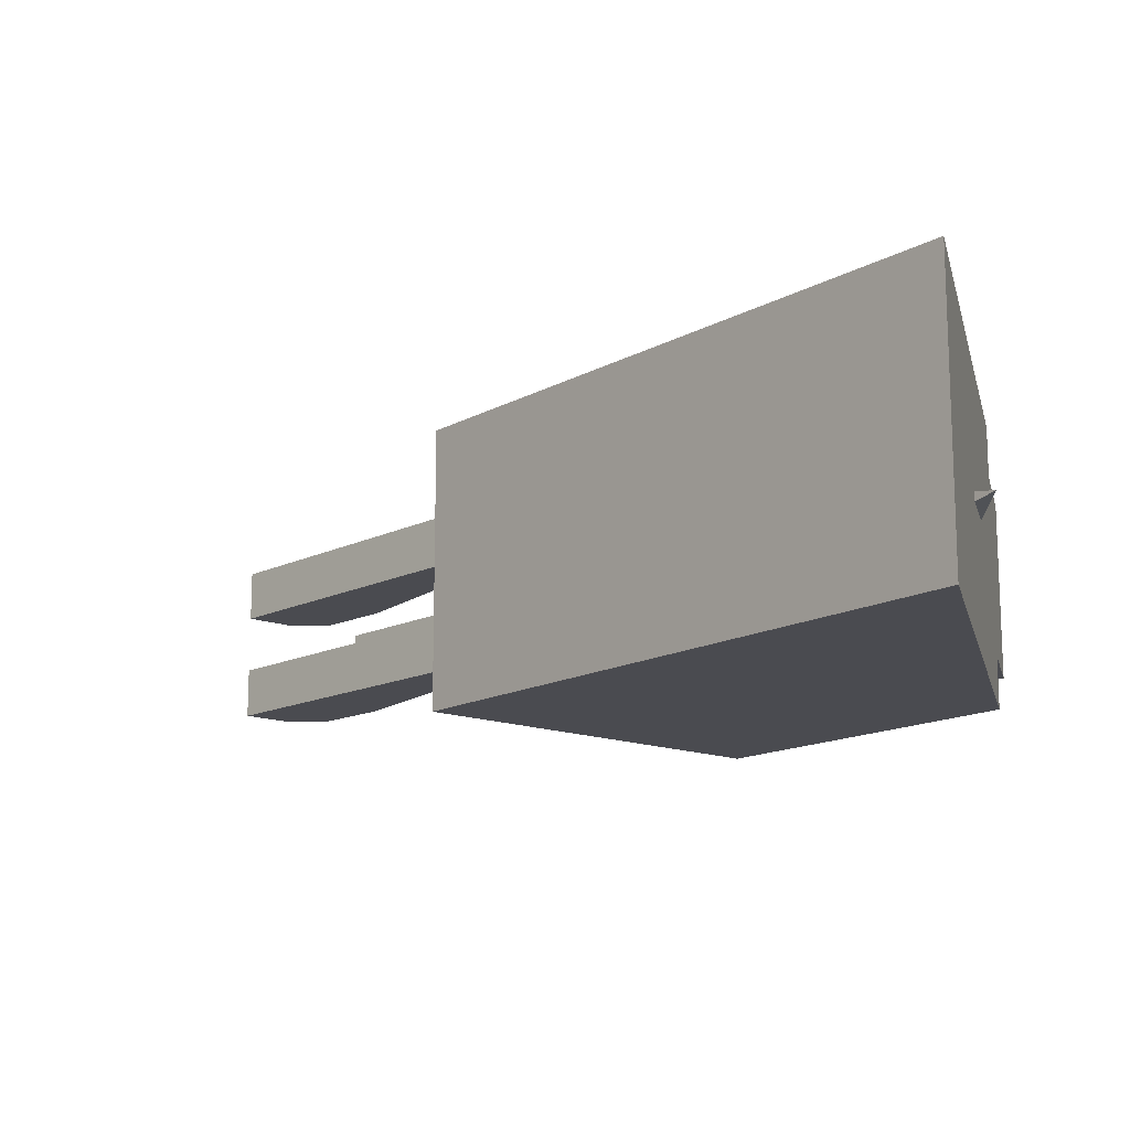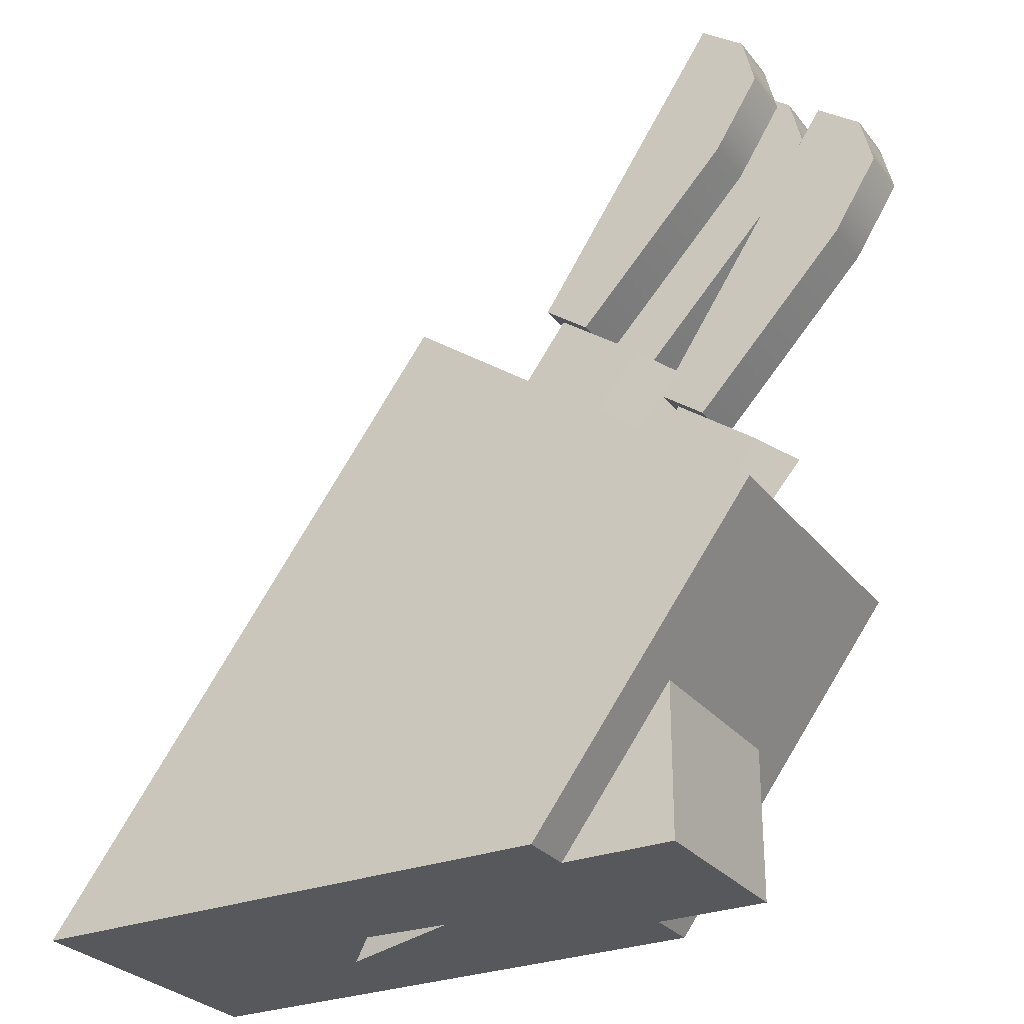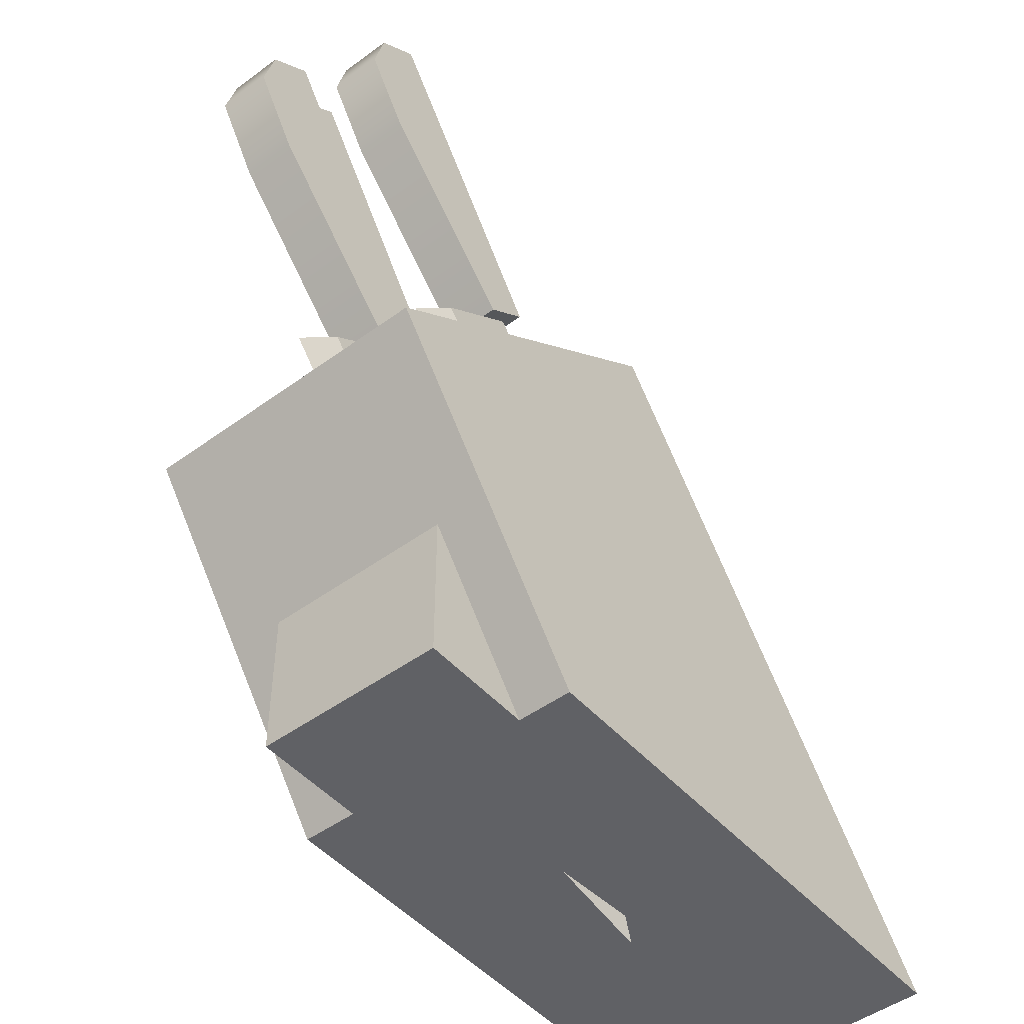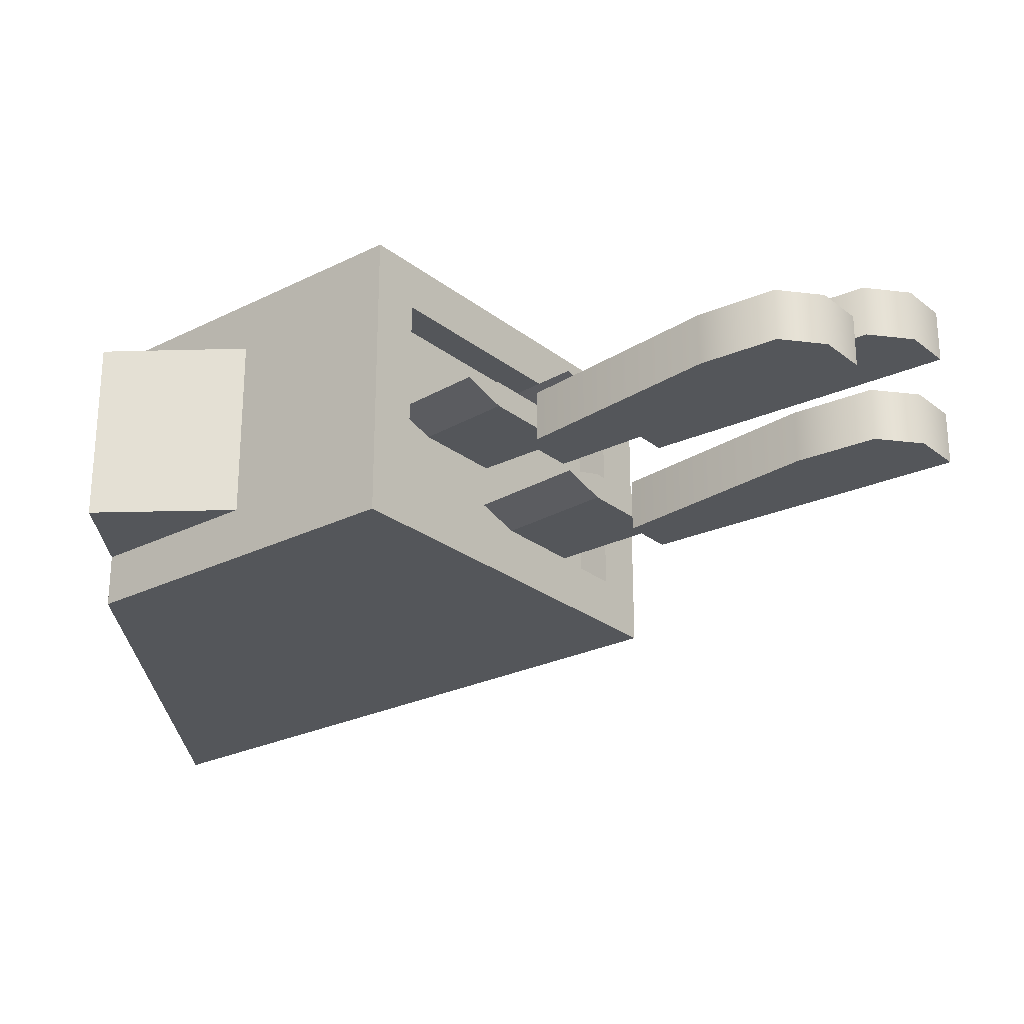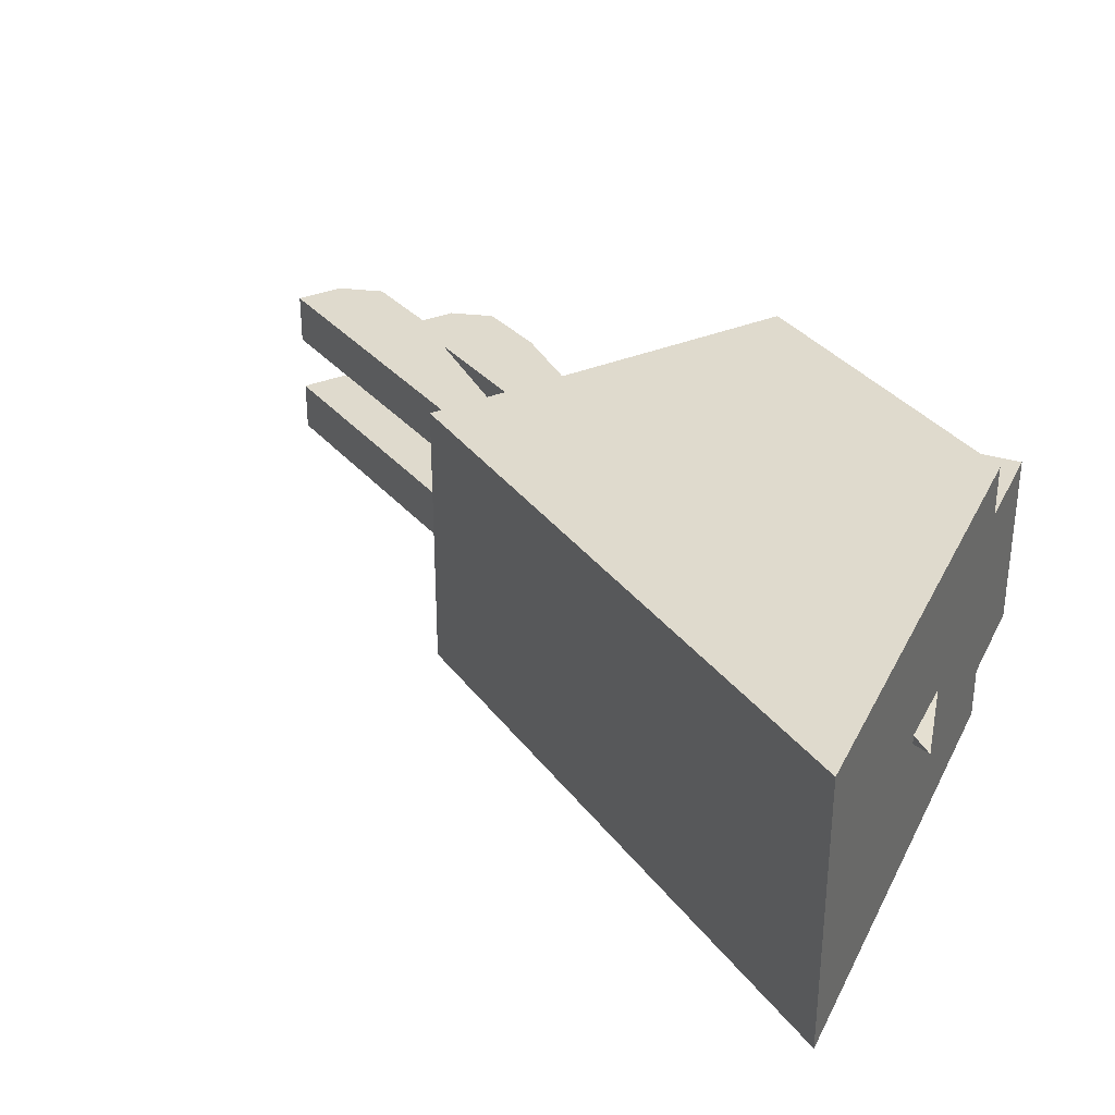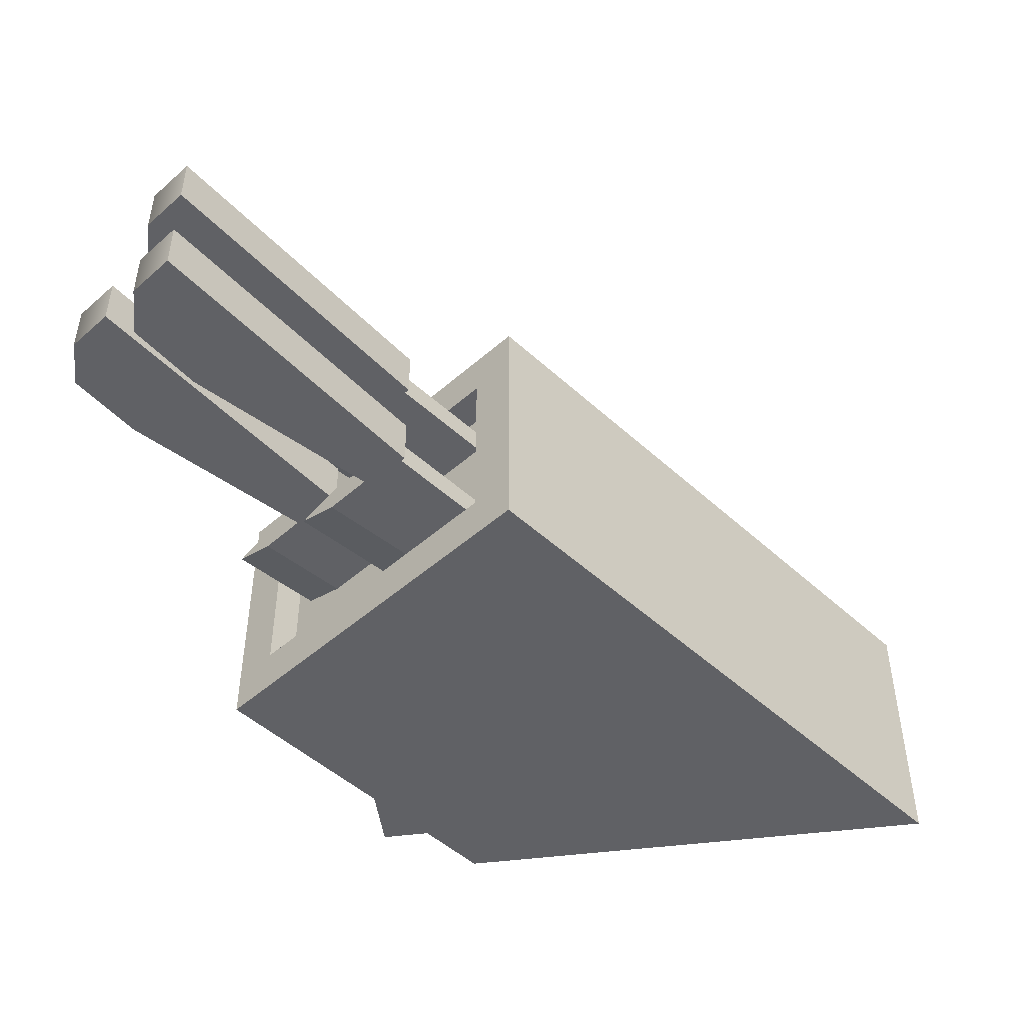
<metadata>
{"format":"obj","ext":"obj","renderer":"f3d","projection":"perspective","resolution":1024,"background":"white","views":[{"elev":-14.5,"azim":-76.6,"up":"+Z"},{"elev":-28.1,"azim":30.1,"up":"+Y"},{"elev":-48.3,"azim":129.3,"up":"+Y"},{"elev":-25.2,"azim":92.5,"up":"+Z"},{"elev":32.6,"azim":-66.9,"up":"+Z"},{"elev":-48.5,"azim":-172.0,"up":"+Z"}]}
</metadata>
<code>
g knife-block
v 0.2364 0.2286 -0.07312 1 1 1
v 0.2514 0.2489 -0.07312 1 1 1
v 0.2364 0.2286 0.07312 1 1 1
v 0.2514 0.2489 0.07312 1 1 1
v 0.04028 0.3732 -0.07312 1 1 1
v 0.04028 0.3732 0.07312 1 1 1
v 0.05524 0.3935 -0.07312 1 1 1
v 0.05524 0.3935 0.07312 1 1 1
v 0.1148 3.079e-17 -0.07031 1 1 1
v 0.1983 2.369e-17 -0.07031 1 1 1
v 0.1983 0.1132 -0.07031 1 1 1
v 0.1983 2.369e-17 0.07031 1 1 1
v 0.1148 3.553e-17 0.07031 1 1 1
v 0.1983 0.1132 0.07031 1 1 1
v 0.1148 3.79e-17 0.1109 1 1 1
v -0.2818 0 0.1109 1 1 1
v 0.1148 3.79e-17 -0.1109 1 1 1
v -0.2818 0 -0.1109 1 1 1
v 0.02484 0.4159 -0.1109 1 1 1
v 0.2818 0.2265 -0.1109 1 1 1
v 0.2818 0.2265 0.1109 1 1 1
v 0.02484 0.4159 0.1109 1 1 1
f 3 2 1
f 2 3 4
f 5 3 1
f 3 5 6
f 8 5 7
f 5 8 6
f 2 5 1
f 5 2 7
f 6 4 3
f 4 6 8
f 11 10 9
f 14 13 12
f 16 13 15
f 13 16 9
f 9 16 17
f 17 16 18
f 10 13 9
f 13 10 12
f 19 17 18
f 17 19 20
f 13 21 15
f 14 21 13
f 11 21 14
f 11 20 21
f 20 11 17
f 9 17 11
f 15 22 16
f 22 15 21
f 16 19 18
f 19 16 22
f 14 10 11
f 10 14 12
f 21 4 22
f 4 21 20
f 22 4 8
f 4 20 2
f 8 19 22
f 19 2 20
f 7 19 8
f 2 19 7
g knife-block
f 3 2 1
f 2 3 4
f 5 3 1
f 3 5 6
f 8 5 7
f 5 8 6
f 2 5 1
f 5 2 7
f 6 4 3
f 4 6 8
f 11 10 9
f 14 13 12
f 16 13 15
f 13 16 9
f 9 16 17
f 17 16 18
f 10 13 9
f 13 10 12
f 19 17 18
f 17 19 20
f 13 21 15
f 14 21 13
f 11 21 14
f 11 20 21
f 20 11 17
f 9 17 11
f 15 22 16
f 22 15 21
f 16 19 18
f 19 16 22
f 14 10 11
f 10 14 12
f 21 4 22
f 4 21 20
f 22 4 8
f 4 20 2
f 8 19 22
f 19 2 20
f 7 19 8
f 2 19 7
g cooking-knife
v 0.2444 0.3153 -0.01 1 1 1
v 0.1837 0.36 -0.01 1 1 1
v 0.009128 0.0407 -0.01 1 1 1
v -0.0624 0.02617 -0.01 1 1 1
v 0.1837 0.36 0.01 1 1 1
v 0.2444 0.3153 0.01 1 1 1
v -0.0624 0.02617 0.01 1 1 1
v 0.009128 0.0407 0.01 1 1 1
v -0.09294 -0.01525 2.403e-07 1 1 1
v 0.2723 0.2948 2.403e-07 1 1 1
v 0.02762 0.009238 2.31e-07 1 1 1
v 0.3452 0.5516 0.02 1 1 1
v 0.3452 0.5516 -0.02 1 1 1
v 0.3541 0.5152 0.02 1 1 1
v 0.3541 0.5152 -0.02 1 1 1
v 0.3139 0.5747 -0.02 1 1 1
v 0.1757 0.366 -0.02 1 1 1
v 0.3209 0.4626 -0.02 1 1 1
v 0.2076 0.3424 -0.02 1 1 1
v 0.3139 0.5747 0.02 1 1 1
v 0.1757 0.366 0.02 1 1 1
v 0.3209 0.4626 0.02 1 1 1
v 0.2076 0.3424 0.02 1 1 1
f 25 24 23
f 24 25 26
f 29 28 27
f 28 29 30
f 31 24 26
f 24 31 27
f 27 31 29
f 28 24 27
f 24 28 23
f 23 28 32
f 33 30 25
f 30 32 28
f 32 30 33
f 33 23 32
f 23 33 25
f 33 26 25
f 26 33 31
f 29 33 30
f 33 29 31
f 36 35 34
f 35 36 37
f 37 38 35
f 38 37 39
f 39 37 40
f 39 40 41
f 43 34 42
f 34 43 36
f 36 43 44
f 44 43 45
f 44 41 40
f 41 44 45
f 34 38 42
f 38 34 35
f 36 40 37
f 40 36 44
f 43 38 39
f 38 43 42
f 41 43 39
f 43 41 45
g cooking-knife
v 0.1726 0.3878 -0.05312 1 1 1
v 0.1119 0.4325 -0.05312 1 1 1
v -0.06275 0.1132 -0.05312 1 1 1
v -0.1343 0.09865 -0.05312 1 1 1
v 0.1119 0.4325 -0.03312 1 1 1
v 0.1726 0.3878 -0.03312 1 1 1
v -0.1343 0.09865 -0.03312 1 1 1
v -0.06275 0.1132 -0.03312 1 1 1
v -0.1648 0.05723 -0.04312 1 1 1
v 0.2004 0.3672 -0.04312 1 1 1
v -0.04426 0.08172 -0.04312 1 1 1
v 0.2733 0.6241 -0.02312 1 1 1
v 0.2733 0.6241 -0.06312 1 1 1
v 0.2823 0.5877 -0.02312 1 1 1
v 0.2823 0.5877 -0.06312 1 1 1
v 0.242 0.6472 -0.06312 1 1 1
v 0.1038 0.4385 -0.06312 1 1 1
v 0.249 0.5351 -0.06312 1 1 1
v 0.1357 0.4149 -0.06312 1 1 1
v 0.242 0.6472 -0.02312 1 1 1
v 0.1038 0.4385 -0.02312 1 1 1
v 0.249 0.5351 -0.02312 1 1 1
v 0.1357 0.4149 -0.02312 1 1 1
f 48 47 46
f 47 48 49
f 52 51 50
f 51 52 53
f 54 47 49
f 47 54 50
f 50 54 52
f 51 47 50
f 47 51 46
f 46 51 55
f 56 53 48
f 53 55 51
f 55 53 56
f 56 46 55
f 46 56 48
f 56 49 48
f 49 56 54
f 52 56 53
f 56 52 54
f 59 58 57
f 58 59 60
f 60 61 58
f 61 60 62
f 62 60 63
f 62 63 64
f 66 57 65
f 57 66 59
f 59 66 67
f 67 66 68
f 67 64 63
f 64 67 68
f 57 61 65
f 61 57 58
f 59 63 60
f 63 59 67
f 66 61 62
f 61 66 65
f 64 66 62
f 66 64 68
g cooking-knife
v 0.1726 0.3878 0.03312 1 1 1
v 0.1119 0.4325 0.03312 1 1 1
v -0.06275 0.1132 0.03312 1 1 1
v -0.1343 0.09865 0.03312 1 1 1
v 0.1119 0.4325 0.05312 1 1 1
v 0.1726 0.3878 0.05312 1 1 1
v -0.1343 0.09865 0.05312 1 1 1
v -0.06275 0.1132 0.05312 1 1 1
v -0.1648 0.05723 0.04312 1 1 1
v 0.2004 0.3672 0.04312 1 1 1
v -0.04426 0.08172 0.04312 1 1 1
v 0.2733 0.6241 0.06312 1 1 1
v 0.2733 0.6241 0.02312 1 1 1
v 0.2823 0.5877 0.06312 1 1 1
v 0.2823 0.5877 0.02312 1 1 1
v 0.242 0.6472 0.02312 1 1 1
v 0.1038 0.4385 0.02312 1 1 1
v 0.249 0.5351 0.02312 1 1 1
v 0.1357 0.4149 0.02312 1 1 1
v 0.242 0.6472 0.06312 1 1 1
v 0.1038 0.4385 0.06312 1 1 1
v 0.249 0.5351 0.06312 1 1 1
v 0.1357 0.4149 0.06312 1 1 1
f 71 70 69
f 70 71 72
f 75 74 73
f 74 75 76
f 77 70 72
f 70 77 73
f 73 77 75
f 74 70 73
f 70 74 69
f 69 74 78
f 79 76 71
f 76 78 74
f 78 76 79
f 79 69 78
f 69 79 71
f 79 72 71
f 72 79 77
f 75 79 76
f 79 75 77
f 82 81 80
f 81 82 83
f 83 84 81
f 84 83 85
f 85 83 86
f 85 86 87
f 89 80 88
f 80 89 82
f 82 89 90
f 90 89 91
f 90 87 86
f 87 90 91
f 80 84 88
f 84 80 81
f 82 86 83
f 86 82 90
f 89 84 85
f 84 89 88
f 87 89 85
f 89 87 91

</code>
